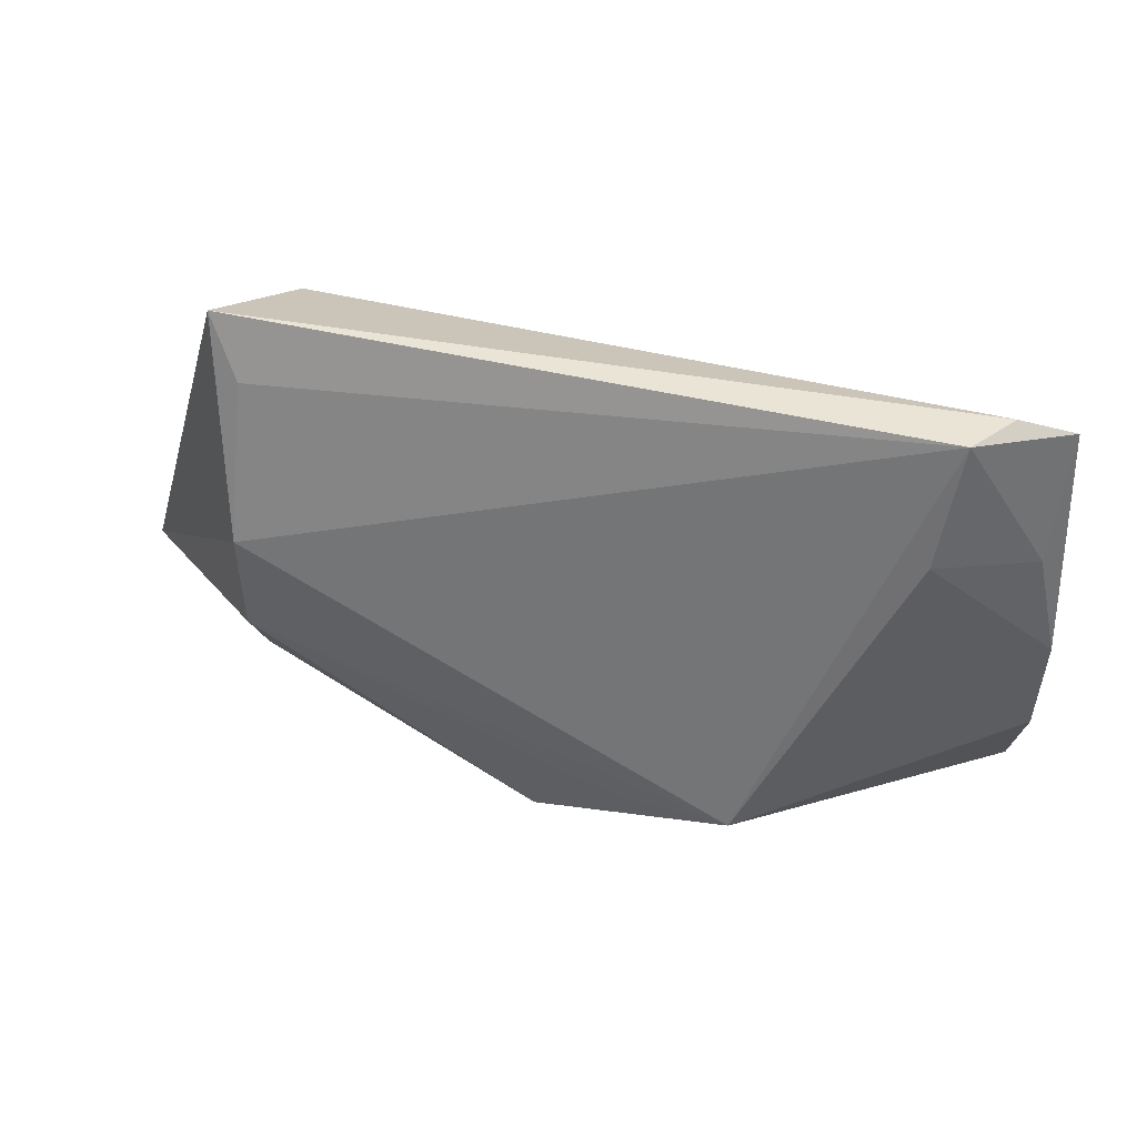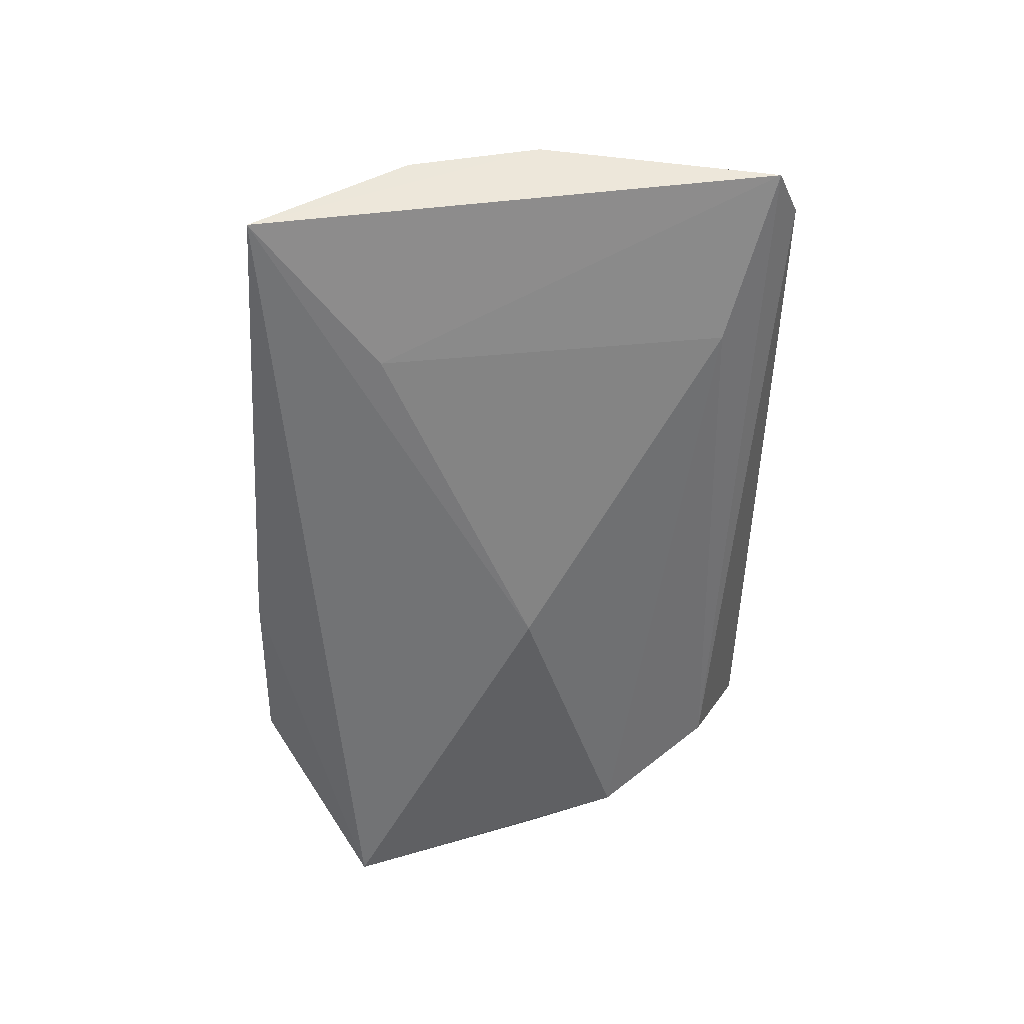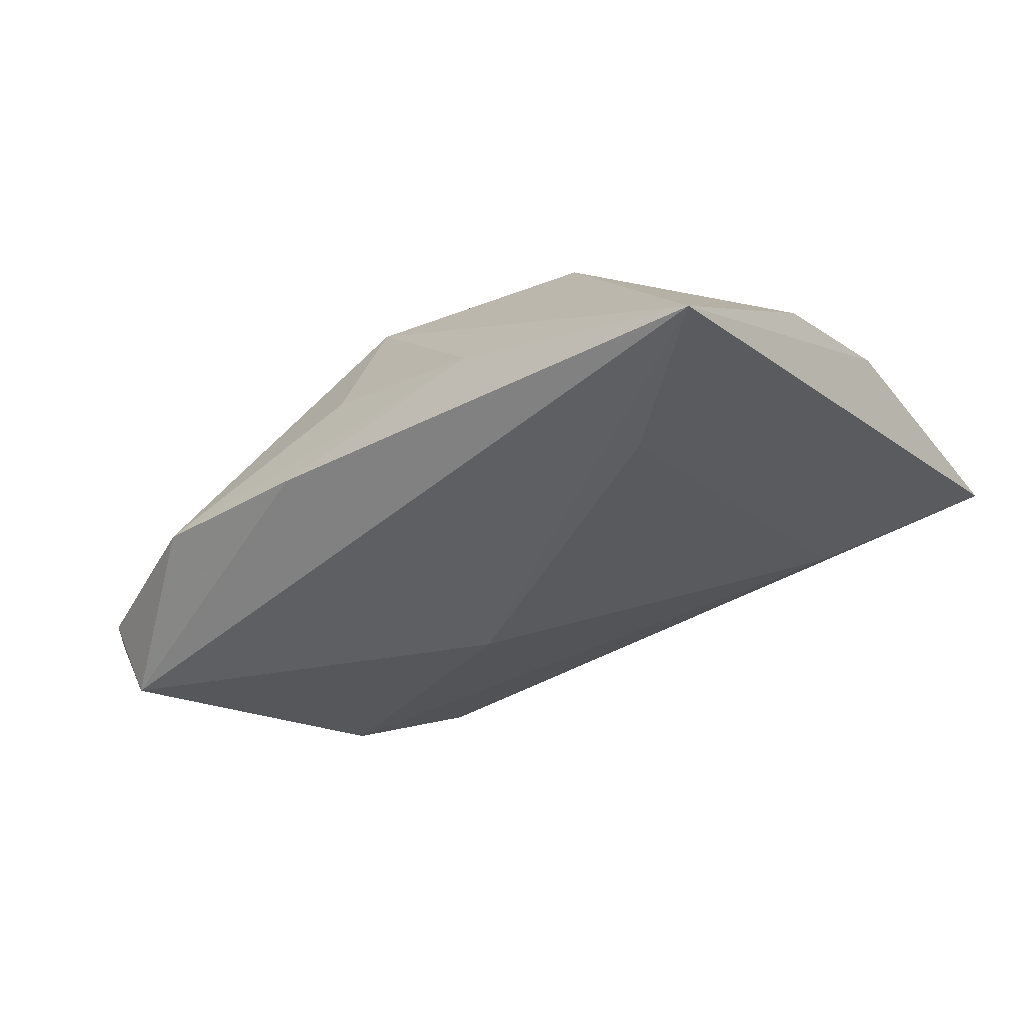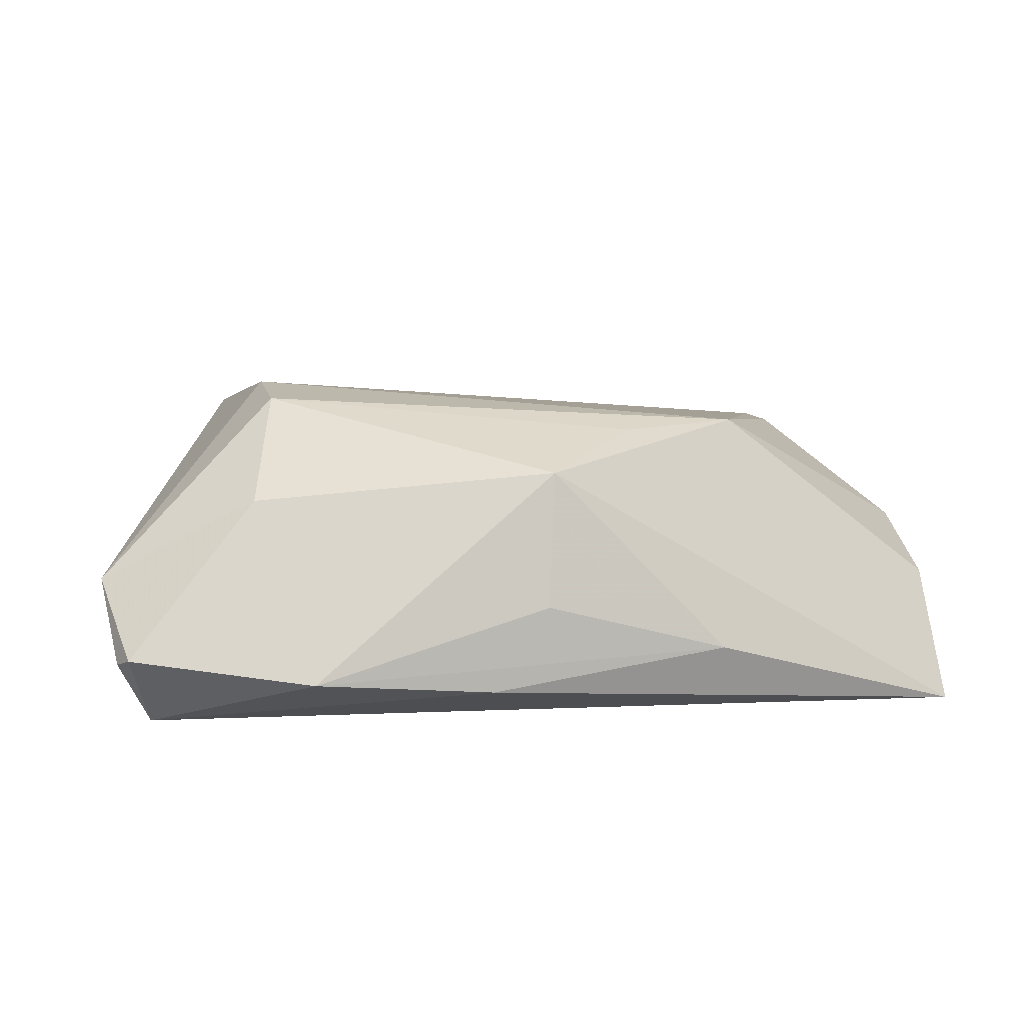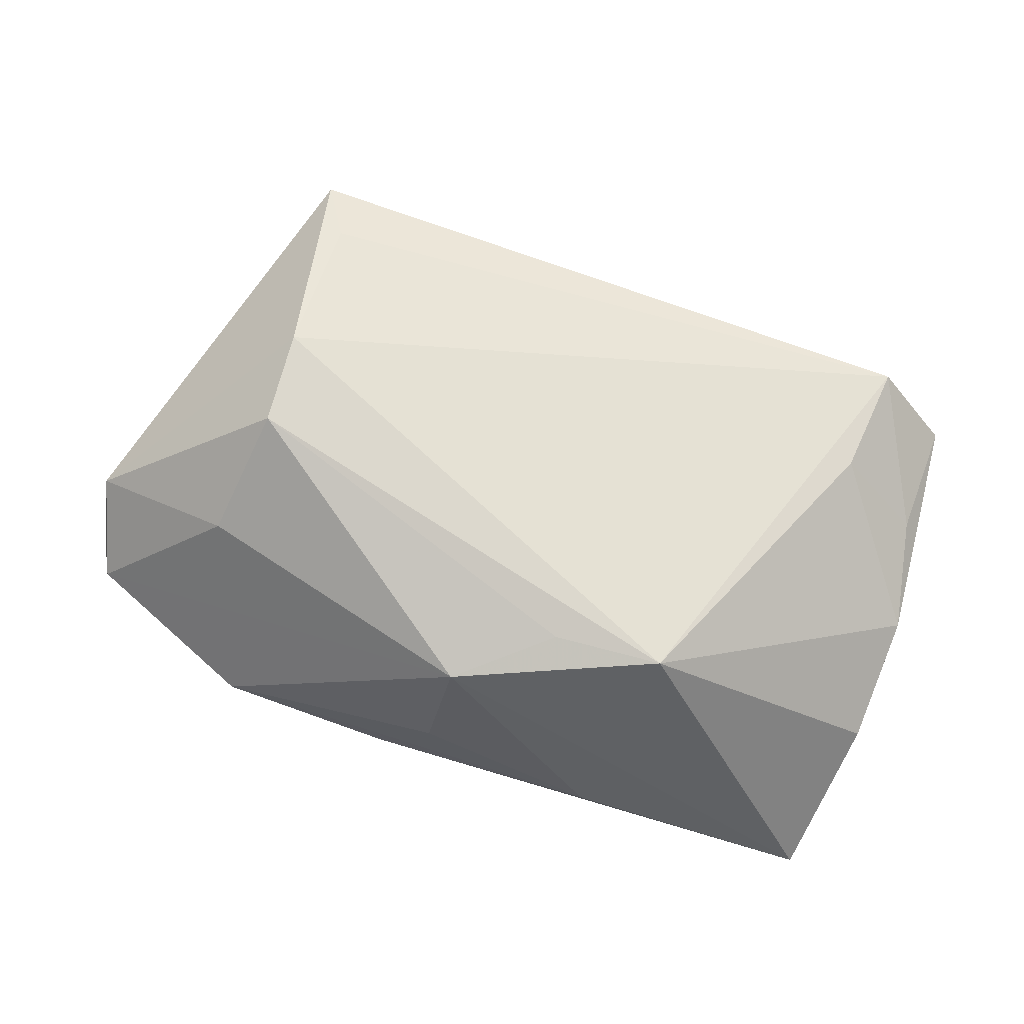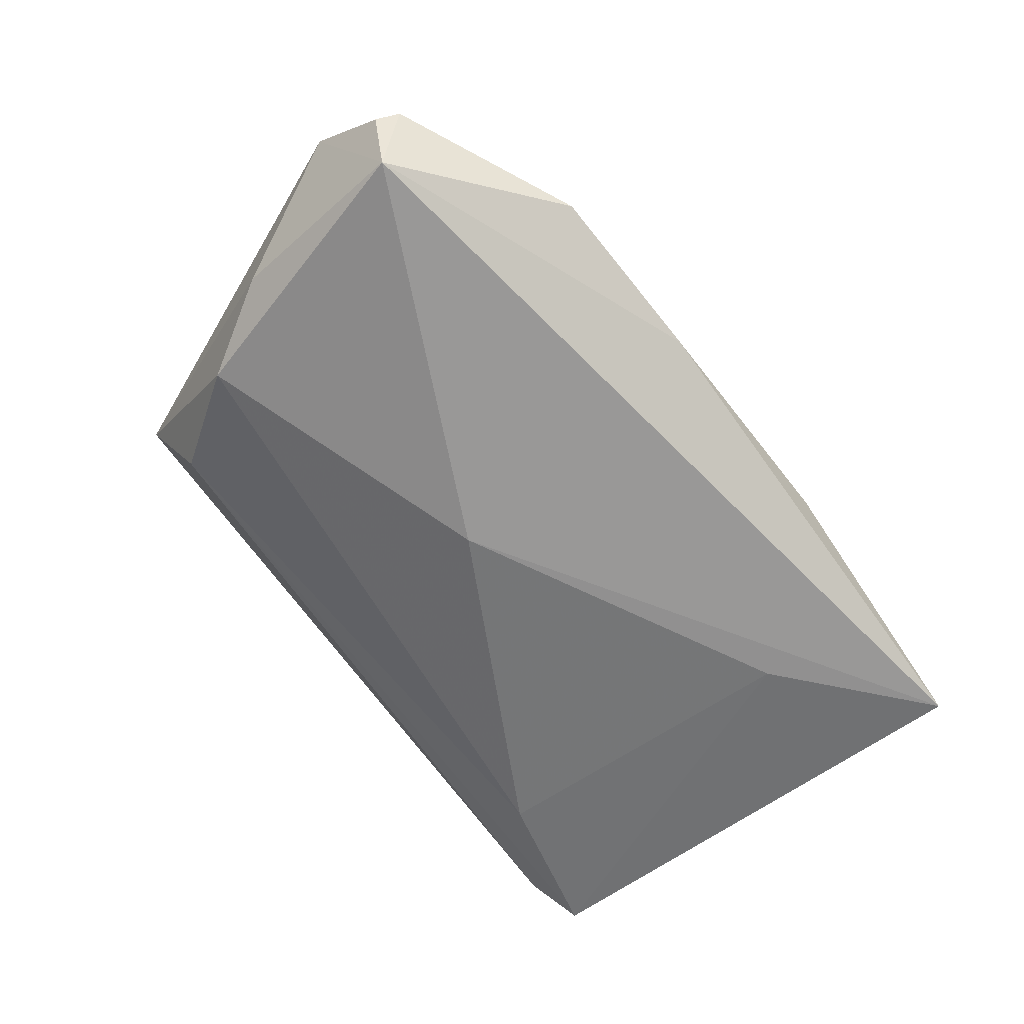
<metadata>
{"format":"obj","ext":"obj","renderer":"f3d","projection":"perspective","resolution":1024,"background":"white","views":[{"elev":43.8,"azim":20.1,"up":"+Y"},{"elev":-55.8,"azim":88.9,"up":"+Z"},{"elev":-39.6,"azim":40.2,"up":"+Z"},{"elev":17.8,"azim":-10.3,"up":"+Z"},{"elev":74.9,"azim":18.2,"up":"+Z"},{"elev":-68.7,"azim":-51.2,"up":"+Z"}]}
</metadata>
<code>
v -0.05734 -0.01173 0.0004071
v 0.01216 -0.01686 0.01865
v 0.0004815 -0.0258 0.01591
v 0.0435 0.02174 0.008435
v -0.03916 0.03698 0.0115
v 0.05439 0.01837 -0.0006272
v -0.05418 -0.02342 -0.006887
v 0.04899 0.03696 -0.000801
v 0.03451 0.02807 -0.008256
v 0.03468 -0.01522 -0.01674
v 0.05534 0.03406 -0.004292
v -0.05569 -0.02077 -0.008273
v 0.05339 -0.03072 -0.01695
v -0.03372 -0.0009579 0.02102
v -0.03512 0.03057 -0.003448
v 0.0216 -0.03281 -0.006658
v 0.05637 -0.01204 -0.005536
v -0.008677 -0.03348 -0.01038
v -0.03125 -0.03325 -0.007881
v -0.03447 0.01118 0.02045
v -0.00125 -0.03173 -5.889e-05
v -0.03713 -0.01509 0.011
v 0.02617 -0.01608 0.01915
v -0.04331 0.01696 -0.01031
v -0.04998 0.005127 -0.008657
v -0.05192 -0.0194 -0.01695
v 0.04537 0.03698 0.005317
v 0.05723 0.004095 -0.002073
v -0.006336 0.004157 -0.01695
v -0.03487 0.02997 0.01428
f 23 13 17
f 28 23 17
f 17 13 28
f 13 11 28
f 6 28 11
f 8 5 27
f 27 11 8
f 27 6 11
f 13 23 3
f 20 14 23
f 23 27 20
f 20 5 1
f 1 14 20
f 23 28 4
f 4 27 23
f 28 6 4
f 6 27 4
f 19 3 7
f 13 3 16
f 23 14 2
f 2 3 23
f 14 3 2
f 30 27 5
f 5 20 30
f 30 20 27
f 19 7 26
f 22 14 1
f 1 7 22
f 22 3 14
f 22 7 3
f 13 16 18
f 18 16 19
f 18 26 13
f 19 26 18
f 21 3 19
f 19 16 21
f 21 16 3
f 13 26 29
f 12 7 1
f 1 26 12
f 12 26 7
f 10 11 13
f 13 29 10
f 24 29 26
f 11 10 9
f 9 10 29
f 29 24 9
f 1 5 25
f 5 24 25
f 25 26 1
f 25 24 26
f 15 9 24
f 15 5 8
f 15 24 5
f 8 11 15
f 11 9 15

</code>
